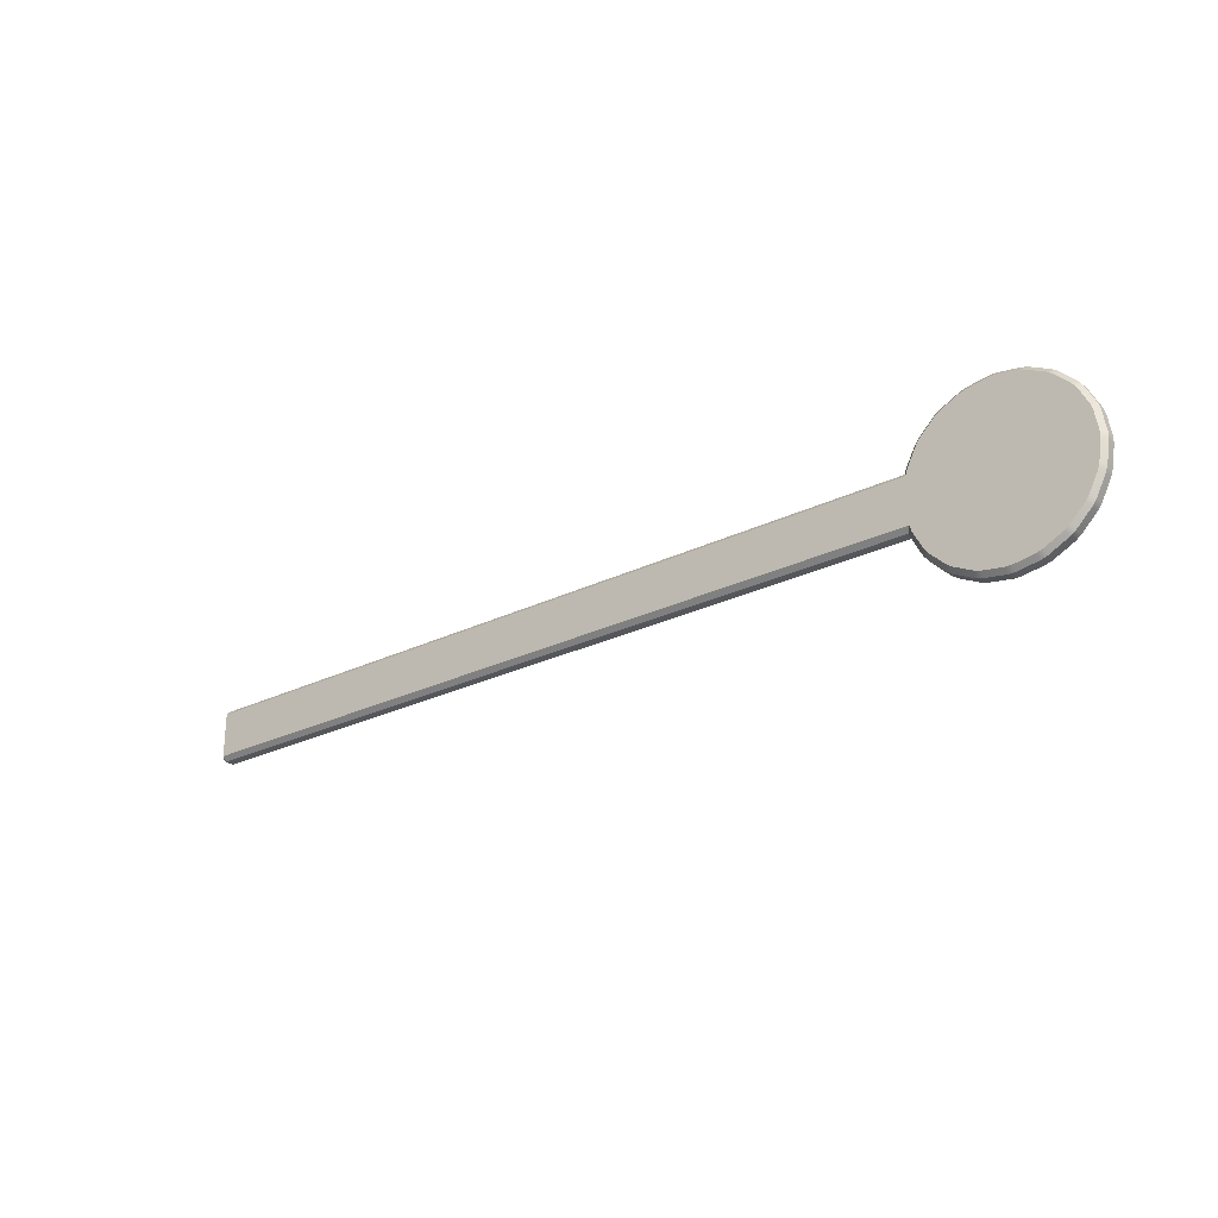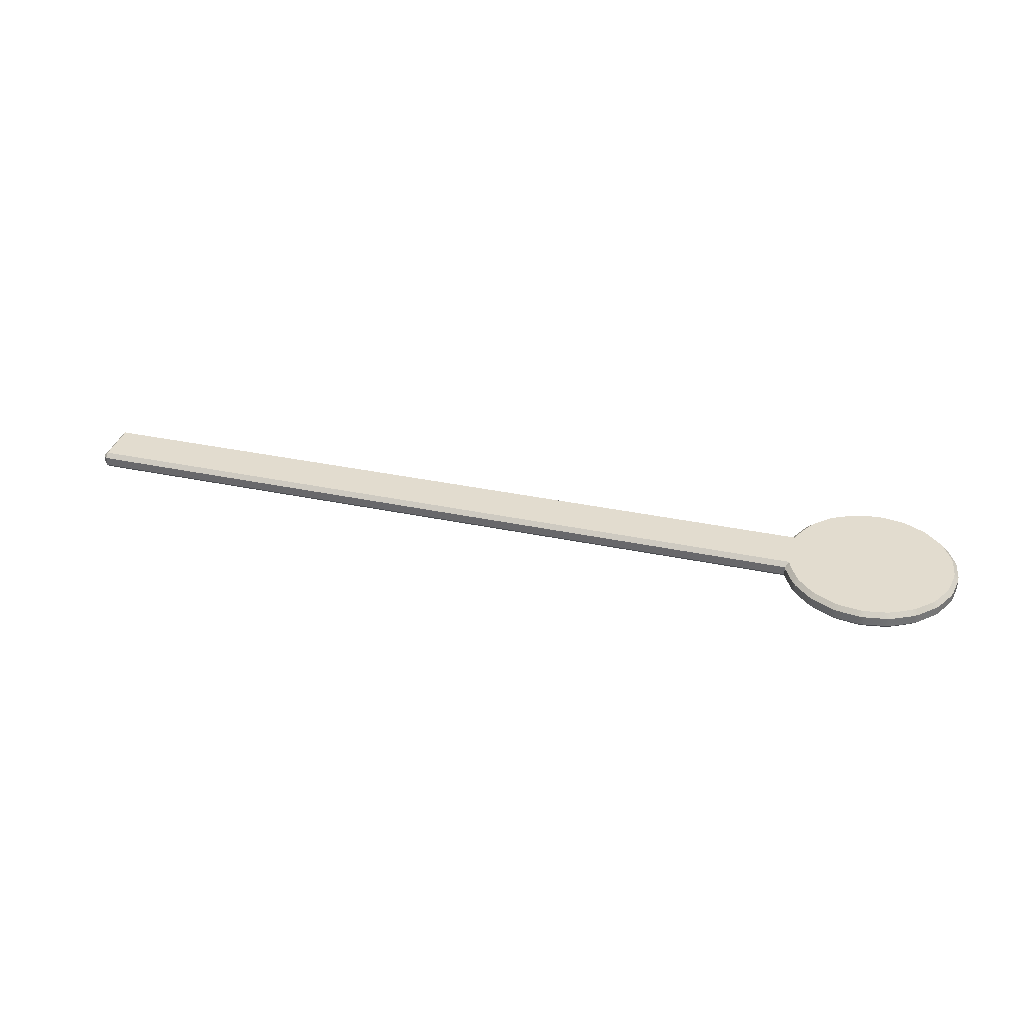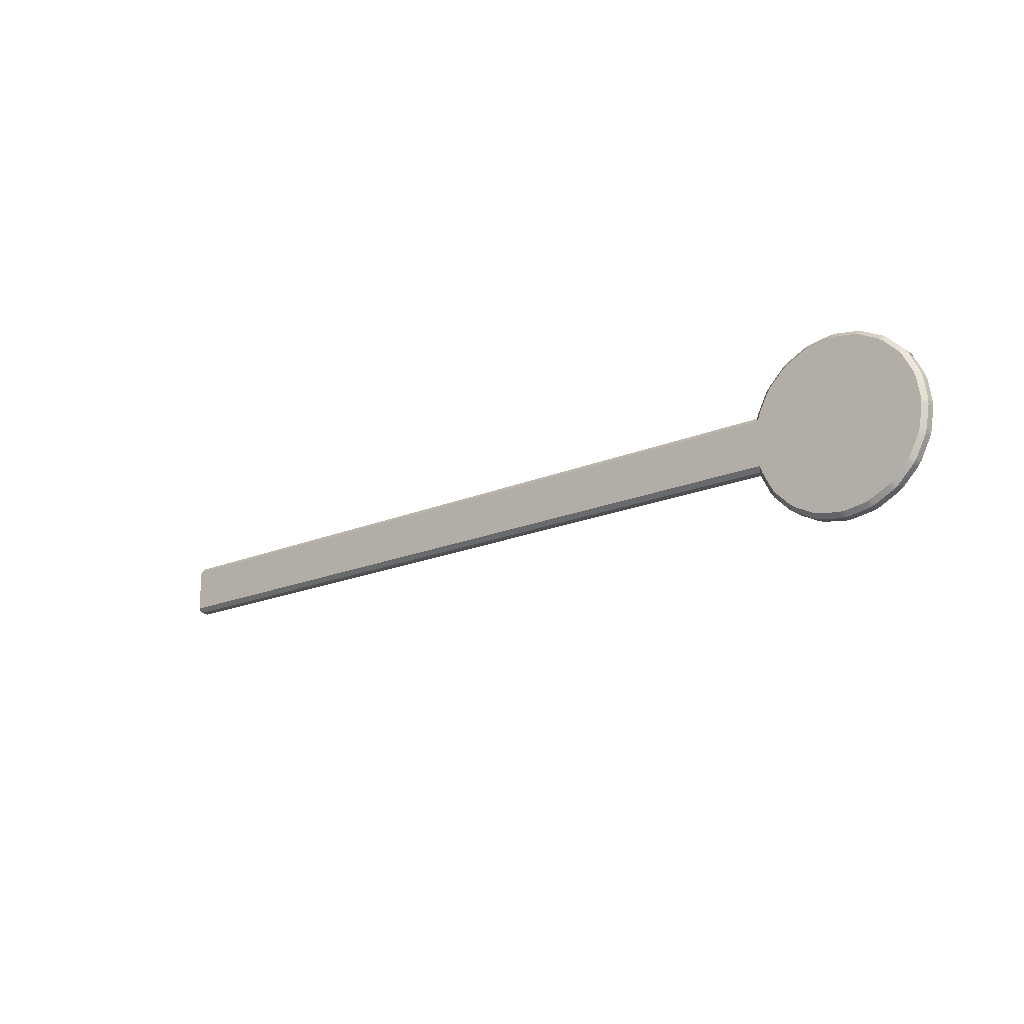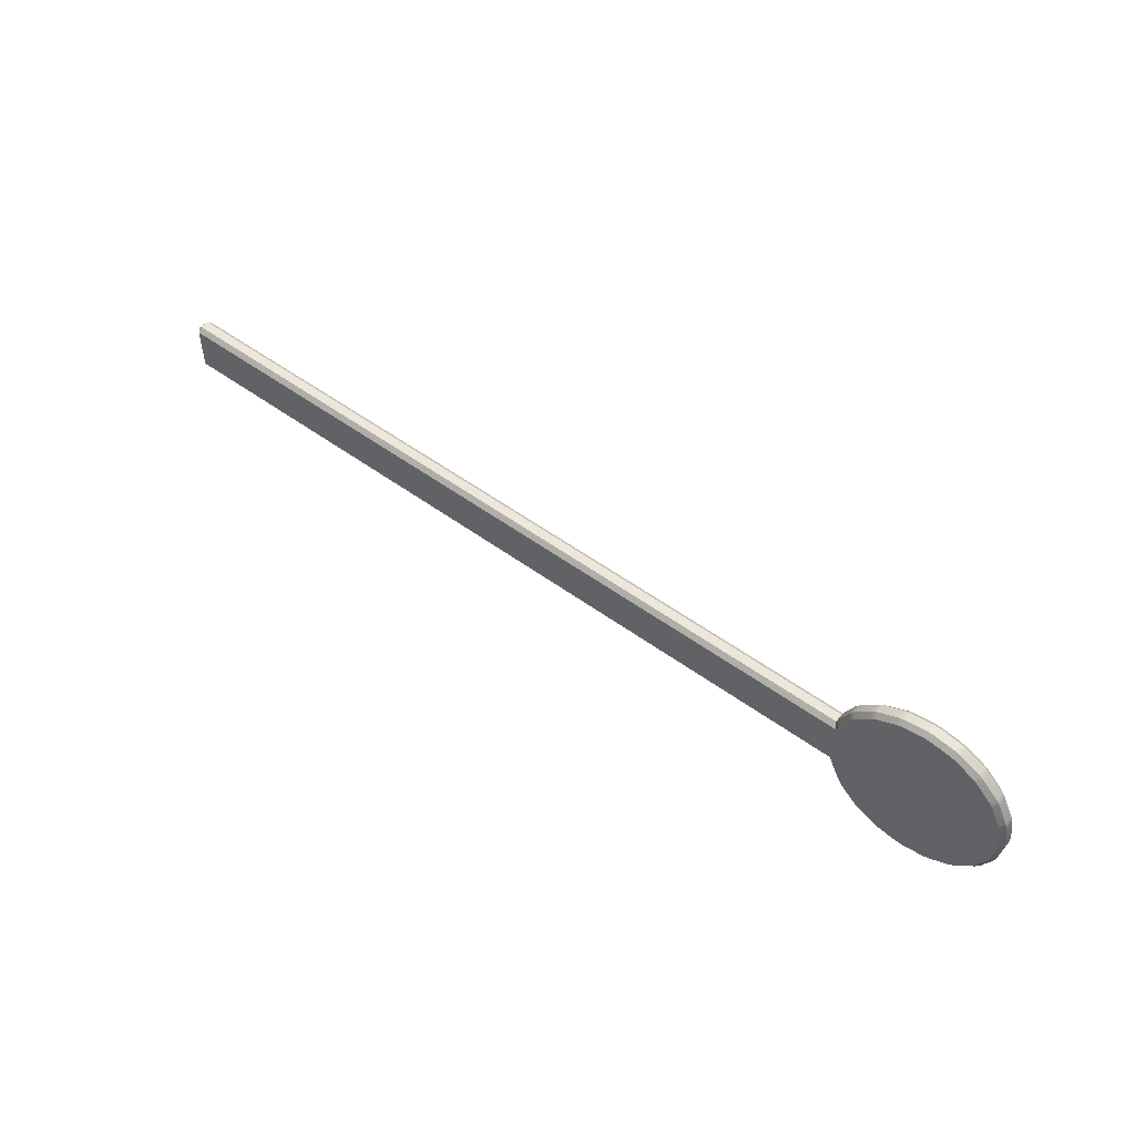
<metadata>
{"format":"obj","ext":"obj","renderer":"f3d","projection":"perspective","resolution":1024,"background":"white","views":[{"elev":-26.7,"azim":37.3,"up":"+Z"},{"elev":34.6,"azim":15.7,"up":"+Y"},{"elev":-18.8,"azim":39.1,"up":"+Z"},{"elev":52.0,"azim":38.4,"up":"+Z"}]}
</metadata>
<code>
g default
v -5.938 -0.125 0.3125
v -5.938 -0.06251 0.375
v -6 -0.06251 0.3125
v 6 -0.06251 0.3125
v 5.938 -0.06251 0.375
v 5.938 -0.125 0.3125
v -6 0.06251 0.3125
v -5.938 0.06251 0.375
v -5.938 0.125 0.3125
v 5.938 0.125 0.3125
v 5.938 0.06251 0.375
v 6 0.06251 0.3125
v -6 0.06251 -0.3125
v -5.938 0.125 -0.3125
v -5.938 0.06251 -0.375
v 5.938 0.06251 -0.375
v 5.938 0.125 -0.3125
v 6 0.06251 -0.3125
v -6 -0.06251 -0.3125
v -5.938 -0.06251 -0.375
v -5.938 -0.125 -0.3125
v 5.938 -0.125 -0.3125
v 5.938 -0.06251 -0.375
v 6 -0.06251 -0.3125
v 7.108 -0.125 -0.4066
v 7.169 -0.06251 -0.4261
v 7.196 -0.06257 -0.3421
v 7.135 -0.125 -0.3223
v 6.928 -0.125 -0.7292
v 6.98 -0.06251 -0.7664
v 7.032 -0.06257 -0.6949
v 6.98 -0.125 -0.6574
v 6.657 -0.125 -0.9803
v 6.695 -0.06251 -1.032
v 6.766 -0.06257 -0.9797
v 6.729 -0.125 -0.9282
v 6.322 -0.125 -1.135
v 6.342 -0.06251 -1.196
v 6.426 -0.06257 -1.169
v 6.407 -0.125 -1.108
v 5.956 -0.125 -1.18
v 5.956 -0.06251 -1.243
v 6.044 -0.06257 -1.243
v 6.044 -0.125 -1.18
v 5.593 -0.125 -1.108
v 5.574 -0.06251 -1.169
v 5.658 -0.06257 -1.196
v 5.678 -0.125 -1.135
v 5.271 -0.125 -0.9282
v 5.234 -0.06251 -0.9796
v 5.305 -0.06257 -1.032
v 5.343 -0.125 -0.9803
v 5.02 -0.125 -0.6574
v 4.968 -0.06251 -0.6949
v 5.02 -0.06257 -0.7663
v 5.072 -0.125 -0.7292
v 4.865 -0.125 -0.3223
v 4.804 -0.06251 -0.3421
v 4.831 -0.06257 -0.4261
v 4.892 -0.125 -0.4066
v 4.82 -0.125 0.04432
v 4.757 -0.06251 0.04419
v 4.757 -0.06257 -0.04414
v 4.82 -0.125 -0.04432
v 4.892 -0.125 0.4066
v 4.831 -0.06251 0.4261
v 4.804 -0.06257 0.3421
v 4.865 -0.125 0.3223
v 5.072 -0.125 0.7292
v 5.02 -0.06251 0.7664
v 4.968 -0.06257 0.6949
v 5.02 -0.125 0.6574
v 5.343 -0.125 0.9803
v 5.305 -0.06251 1.032
v 5.234 -0.06257 0.9797
v 5.271 -0.125 0.9282
v 5.678 -0.125 1.135
v 5.658 -0.06251 1.196
v 5.574 -0.06257 1.169
v 5.593 -0.125 1.108
v 6.044 -0.125 1.18
v 6.044 -0.06251 1.243
v 5.956 -0.06257 1.243
v 5.956 -0.125 1.18
v 6.407 -0.125 1.108
v 6.426 -0.06251 1.169
v 6.342 -0.06257 1.196
v 6.322 -0.125 1.135
v 6.729 -0.125 0.9282
v 6.766 -0.06251 0.9796
v 6.695 -0.06257 1.032
v 6.657 -0.125 0.9803
v 6.98 -0.125 0.6574
v 7.032 -0.06251 0.6949
v 6.98 -0.06257 0.7663
v 6.928 -0.125 0.7292
v 7.135 -0.125 0.3223
v 7.196 -0.06251 0.3421
v 7.169 -0.06257 0.4261
v 7.108 -0.125 0.4066
v 7.18 -0.125 -0.04432
v 7.243 -0.06251 -0.04419
v 7.243 -0.06257 0.04414
v 7.18 -0.125 0.04432
v 7.135 0.125 -0.3223
v 7.196 0.06251 -0.3421
v 7.169 0.06257 -0.4261
v 7.108 0.125 -0.4066
v 6.98 0.125 -0.6574
v 7.032 0.06251 -0.6949
v 6.98 0.06257 -0.7663
v 6.928 0.125 -0.7292
v 6.729 0.125 -0.9282
v 6.766 0.06251 -0.9796
v 6.695 0.06257 -1.032
v 6.657 0.125 -0.9803
v 6.407 0.125 -1.108
v 6.426 0.06251 -1.169
v 6.342 0.06257 -1.196
v 6.322 0.125 -1.135
v 6.044 0.125 -1.18
v 6.044 0.06251 -1.243
v 5.956 0.06257 -1.243
v 5.956 0.125 -1.18
v 5.678 0.125 -1.135
v 5.658 0.06251 -1.196
v 5.574 0.06257 -1.169
v 5.593 0.125 -1.108
v 5.343 0.125 -0.9803
v 5.305 0.06251 -1.032
v 5.234 0.06257 -0.9797
v 5.271 0.125 -0.9282
v 5.072 0.125 -0.7292
v 5.02 0.06251 -0.7664
v 4.968 0.06257 -0.6949
v 5.02 0.125 -0.6574
v 4.892 0.125 -0.4066
v 4.831 0.06251 -0.4261
v 4.804 0.06257 -0.3421
v 4.865 0.125 -0.3223
v 4.82 0.125 -0.04432
v 4.757 0.06251 -0.04419
v 4.757 0.06257 0.04414
v 4.82 0.125 0.04432
v 4.865 0.125 0.3223
v 4.804 0.06251 0.3421
v 4.831 0.06257 0.4261
v 4.892 0.125 0.4066
v 5.02 0.125 0.6574
v 4.968 0.06251 0.6949
v 5.02 0.06257 0.7663
v 5.072 0.125 0.7292
v 5.271 0.125 0.9282
v 5.234 0.06251 0.9796
v 5.305 0.06257 1.032
v 5.343 0.125 0.9803
v 5.593 0.125 1.108
v 5.574 0.06251 1.169
v 5.658 0.06257 1.196
v 5.678 0.125 1.135
v 5.956 0.125 1.18
v 5.956 0.06251 1.243
v 6.044 0.06257 1.243
v 6.044 0.125 1.18
v 6.322 0.125 1.135
v 6.342 0.06251 1.196
v 6.426 0.06257 1.169
v 6.407 0.125 1.108
v 6.657 0.125 0.9803
v 6.695 0.06251 1.032
v 6.766 0.06257 0.9797
v 6.729 0.125 0.9282
v 6.928 0.125 0.7292
v 6.98 0.06251 0.7664
v 7.032 0.06257 0.6949
v 6.98 0.125 0.6574
v 7.108 0.125 0.4066
v 7.169 0.06251 0.4261
v 7.196 0.06257 0.3421
v 7.135 0.125 0.3223
v 7.18 0.125 0.04432
v 7.243 0.06251 0.04419
v 7.243 0.06257 -0.04414
v 7.18 0.125 -0.04432
v 6.279 -0.125 0.04423
v 6.252 -0.125 0.1284
v 6.2 -0.125 0.1999
v 6.128 -0.125 0.2519
v 6.044 -0.125 0.2793
v 5.956 -0.125 0.2793
v 5.872 -0.125 0.2519
v 5.8 -0.125 0.1999
v 5.748 -0.125 0.1284
v 5.721 -0.125 0.04423
v 5.721 -0.125 -0.04423
v 5.748 -0.125 -0.1284
v 5.8 -0.125 -0.1999
v 5.872 -0.125 -0.2519
v 5.956 -0.125 -0.2793
v 6.044 -0.125 -0.2793
v 6.128 -0.125 -0.2519
v 6.2 -0.125 -0.1999
v 6.252 -0.125 -0.1284
v 6.279 -0.125 -0.04423
v 6.279 0.125 -0.04423
v 6.252 0.125 -0.1284
v 6.2 0.125 -0.1999
v 6.128 0.125 -0.2519
v 6.044 0.125 -0.2793
v 5.956 0.125 -0.2793
v 5.872 0.125 -0.2519
v 5.8 0.125 -0.1999
v 5.748 0.125 -0.1284
v 5.721 0.125 -0.04423
v 5.721 0.125 0.04423
v 5.748 0.125 0.1284
v 5.8 0.125 0.1999
v 5.872 0.125 0.2519
v 5.956 0.125 0.2793
v 6.044 0.125 0.2793
v 6.128 0.125 0.2519
v 6.2 0.125 0.1999
v 6.252 0.125 0.1284
v 6.279 0.125 0.04423
g arm
f 1 3 19 21
f 2 1 6 5
f 3 2 8 7
f 4 6 22 24
f 5 4 12 11
f 7 9 14 13
f 9 8 11 10
f 10 12 18 17
f 13 15 20 19
f 15 14 17 16
f 16 18 24 23
f 21 20 23 22
f 2 5 11 8
f 9 10 17 14
f 15 16 23 20
f 21 22 6 1
f 4 24 18 12
f 19 3 7 13
f 1 2 3
f 4 5 6
f 7 8 9
f 10 11 12
f 13 14 15
f 16 17 18
f 19 20 21
f 22 23 24
f 25 28 204 203
f 26 25 32 31
f 27 26 107 106
f 28 27 102 101
f 29 32 203 202
f 30 29 36 35
f 31 30 111 110
f 33 36 202 201
f 34 33 40 39
f 35 34 115 114
f 37 40 201 200
f 38 37 44 43
f 39 38 119 118
f 41 44 200 199
f 42 41 48 47
f 43 42 123 122
f 45 48 199 198
f 46 45 52 51
f 47 46 127 126
f 49 52 198 197
f 50 49 56 55
f 51 50 131 130
f 53 56 197 196
f 54 53 60 59
f 55 54 135 134
f 57 60 196 195
f 58 57 64 63
f 59 58 139 138
f 61 64 195 194
f 62 61 68 67
f 63 62 143 142
f 65 68 194 193
f 66 65 72 71
f 67 66 147 146
f 69 72 193 192
f 70 69 76 75
f 71 70 151 150
f 73 76 192 191
f 74 73 80 79
f 75 74 155 154
f 77 80 191 190
f 78 77 84 83
f 79 78 159 158
f 81 84 190 189
f 82 81 88 87
f 83 82 163 162
f 85 88 189 188
f 86 85 92 91
f 87 86 167 166
f 89 92 188 187
f 90 89 96 95
f 91 90 171 170
f 93 96 187 186
f 94 93 100 99
f 95 94 175 174
f 97 100 186 185
f 98 97 104 103
f 99 98 179 178
f 101 104 185 204
f 103 102 183 182
f 105 108 206 205
f 106 105 184 183
f 108 107 110 109
f 109 112 207 206
f 112 111 114 113
f 113 116 208 207
f 116 115 118 117
f 117 120 209 208
f 120 119 122 121
f 121 124 210 209
f 124 123 126 125
f 125 128 211 210
f 128 127 130 129
f 129 132 212 211
f 132 131 134 133
f 133 136 213 212
f 136 135 138 137
f 137 140 214 213
f 140 139 142 141
f 141 144 215 214
f 144 143 146 145
f 145 148 216 215
f 148 147 150 149
f 149 152 217 216
f 152 151 154 153
f 153 156 218 217
f 156 155 158 157
f 157 160 219 218
f 160 159 162 161
f 161 164 220 219
f 164 163 166 165
f 165 168 221 220
f 168 167 170 169
f 169 172 222 221
f 172 171 174 173
f 173 176 223 222
f 176 175 178 177
f 177 180 224 223
f 180 179 182 181
f 181 184 205 224
f 26 31 110 107
f 30 35 114 111
f 34 39 118 115
f 38 43 122 119
f 42 47 126 123
f 46 51 130 127
f 50 55 134 131
f 54 59 138 135
f 58 63 142 139
f 62 67 146 143
f 66 71 150 147
f 70 75 154 151
f 74 79 158 155
f 78 83 162 159
f 82 87 166 163
f 86 91 170 167
f 90 95 174 171
f 94 99 178 175
f 98 103 182 179
f 102 27 106 183
f 32 25 203
f 36 29 202
f 40 33 201
f 44 37 200
f 48 41 199
f 52 45 198
f 56 49 197
f 60 53 196
f 64 57 195
f 68 61 194
f 72 65 193
f 76 69 192
f 80 73 191
f 84 77 190
f 88 81 189
f 92 85 188
f 96 89 187
f 100 93 186
f 104 97 185
f 28 101 204
f 108 109 206
f 112 113 207
f 116 117 208
f 120 121 209
f 124 125 210
f 128 129 211
f 132 133 212
f 136 137 213
f 140 141 214
f 144 145 215
f 148 149 216
f 152 153 217
f 156 157 218
f 160 161 219
f 164 165 220
f 168 169 221
f 172 173 222
f 176 177 223
f 180 181 224
f 184 105 205
f 25 26 27 28
f 29 30 31 32
f 33 34 35 36
f 37 38 39 40
f 41 42 43 44
f 45 46 47 48
f 49 50 51 52
f 53 54 55 56
f 57 58 59 60
f 61 62 63 64
f 65 66 67 68
f 69 70 71 72
f 73 74 75 76
f 77 78 79 80
f 81 82 83 84
f 85 86 87 88
f 89 90 91 92
f 93 94 95 96
f 97 98 99 100
f 101 102 103 104
f 105 106 107 108
f 109 110 111 112
f 113 114 115 116
f 117 118 119 120
f 121 122 123 124
f 125 126 127 128
f 129 130 131 132
f 133 134 135 136
f 137 138 139 140
f 141 142 143 144
f 145 146 147 148
f 149 150 151 152
f 153 154 155 156
f 157 158 159 160
f 161 162 163 164
f 165 166 167 168
f 169 170 171 172
f 173 174 175 176
f 177 178 179 180
f 181 182 183 184
f 185 186 187 188 189 190 191 192 193 194 195 196 197 198 199 200 201 202 203 204
f 205 206 207 208 209 210 211 212 213 214 215 216 217 218 219 220 221 222 223 224

</code>
